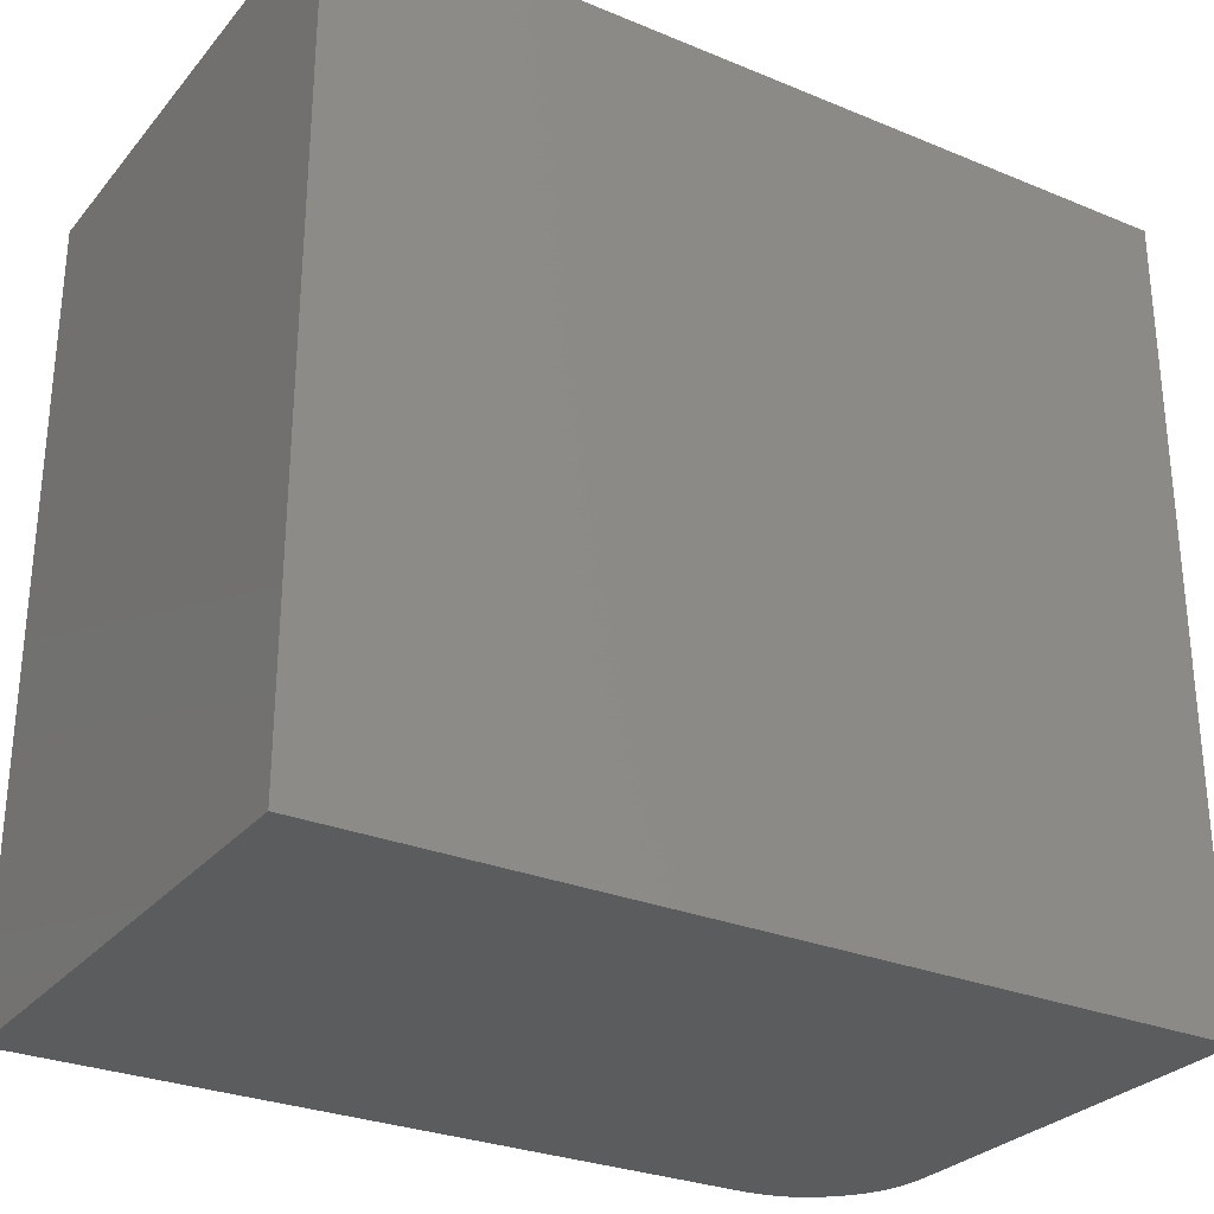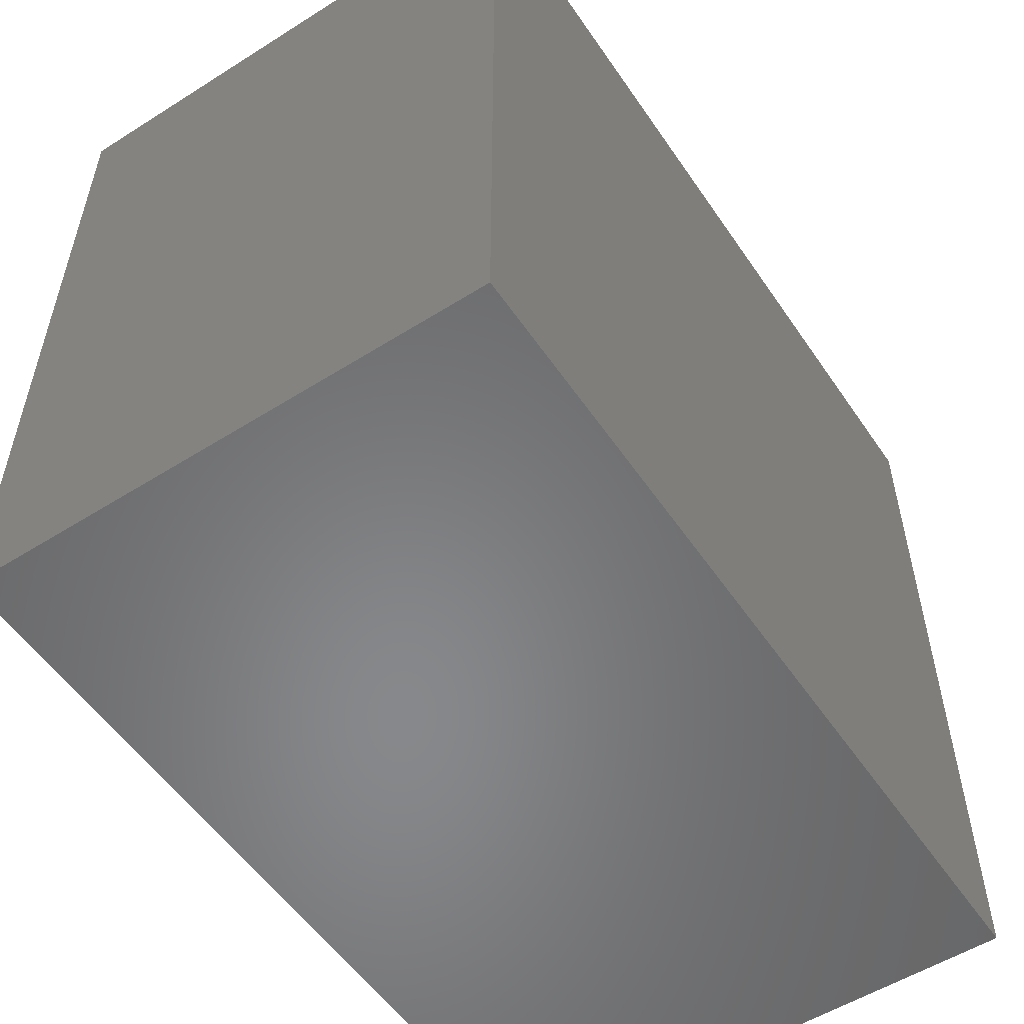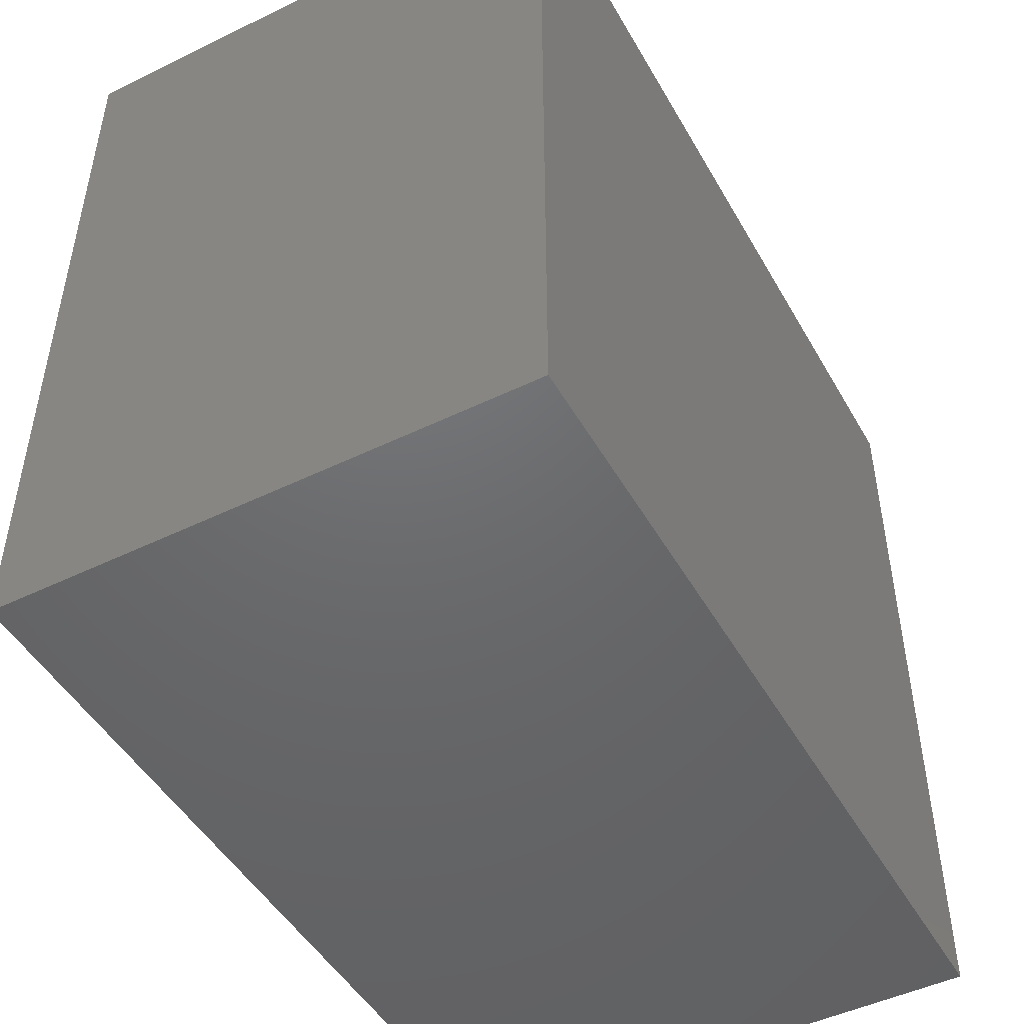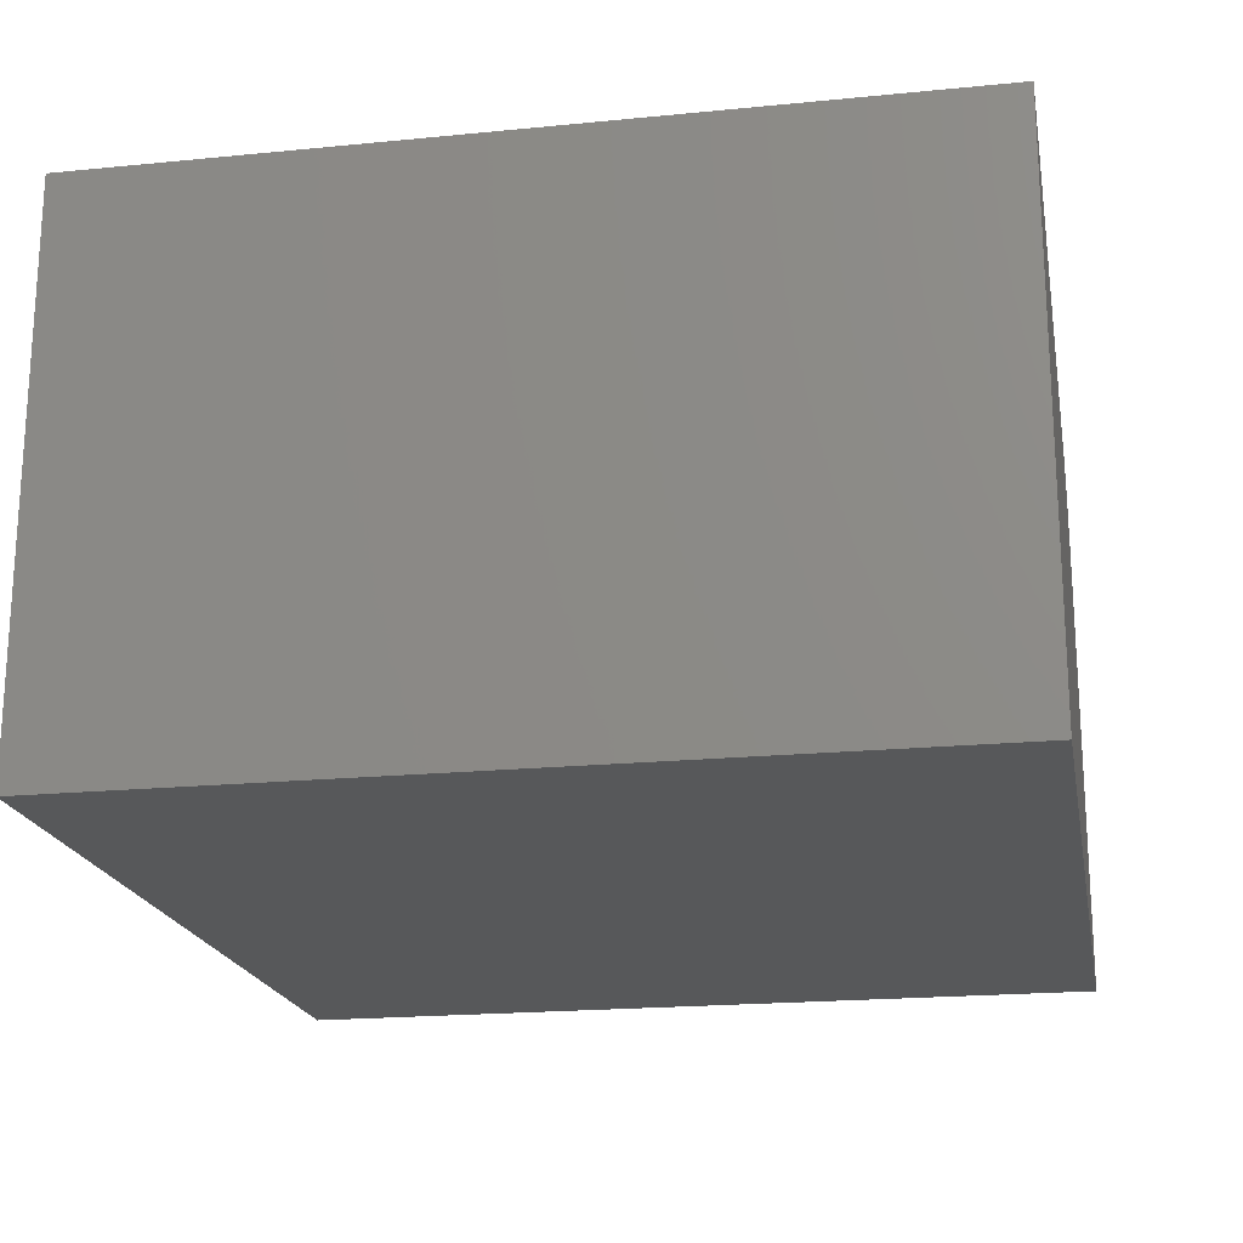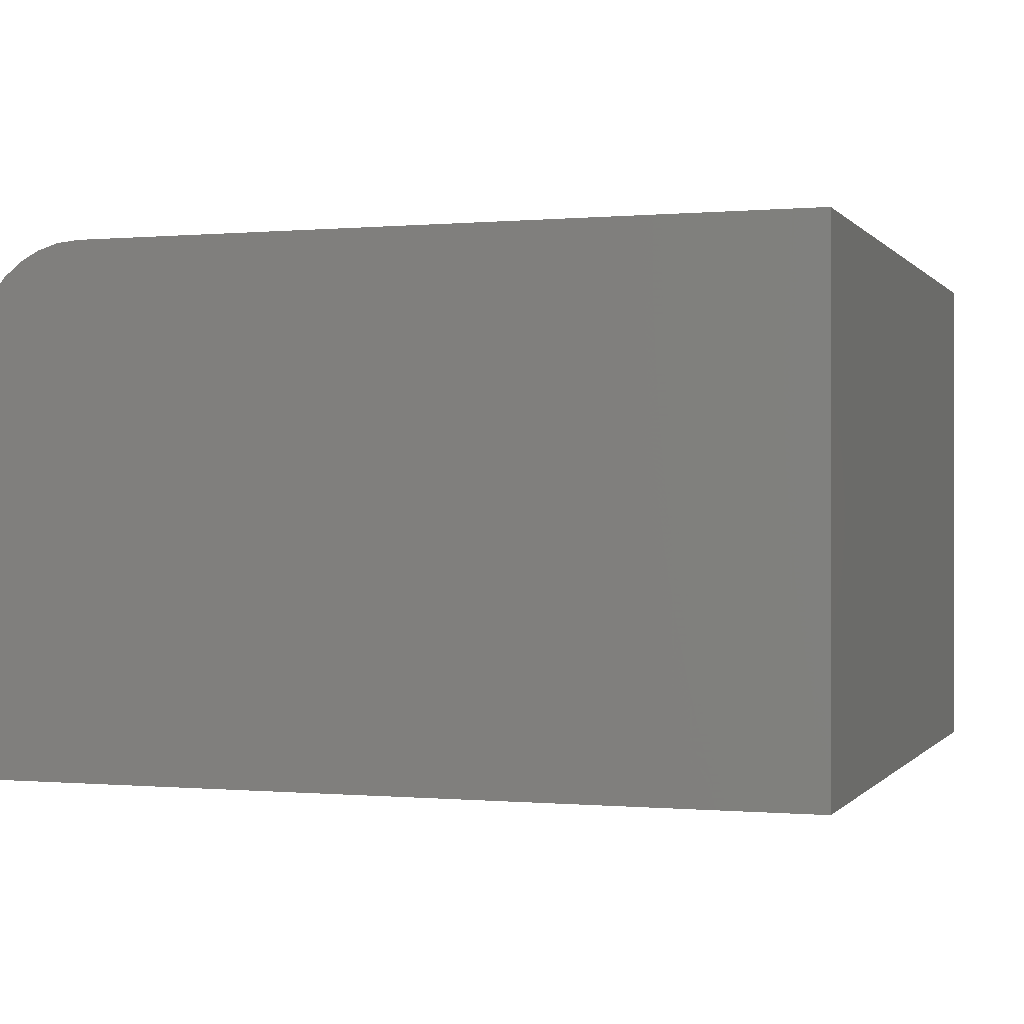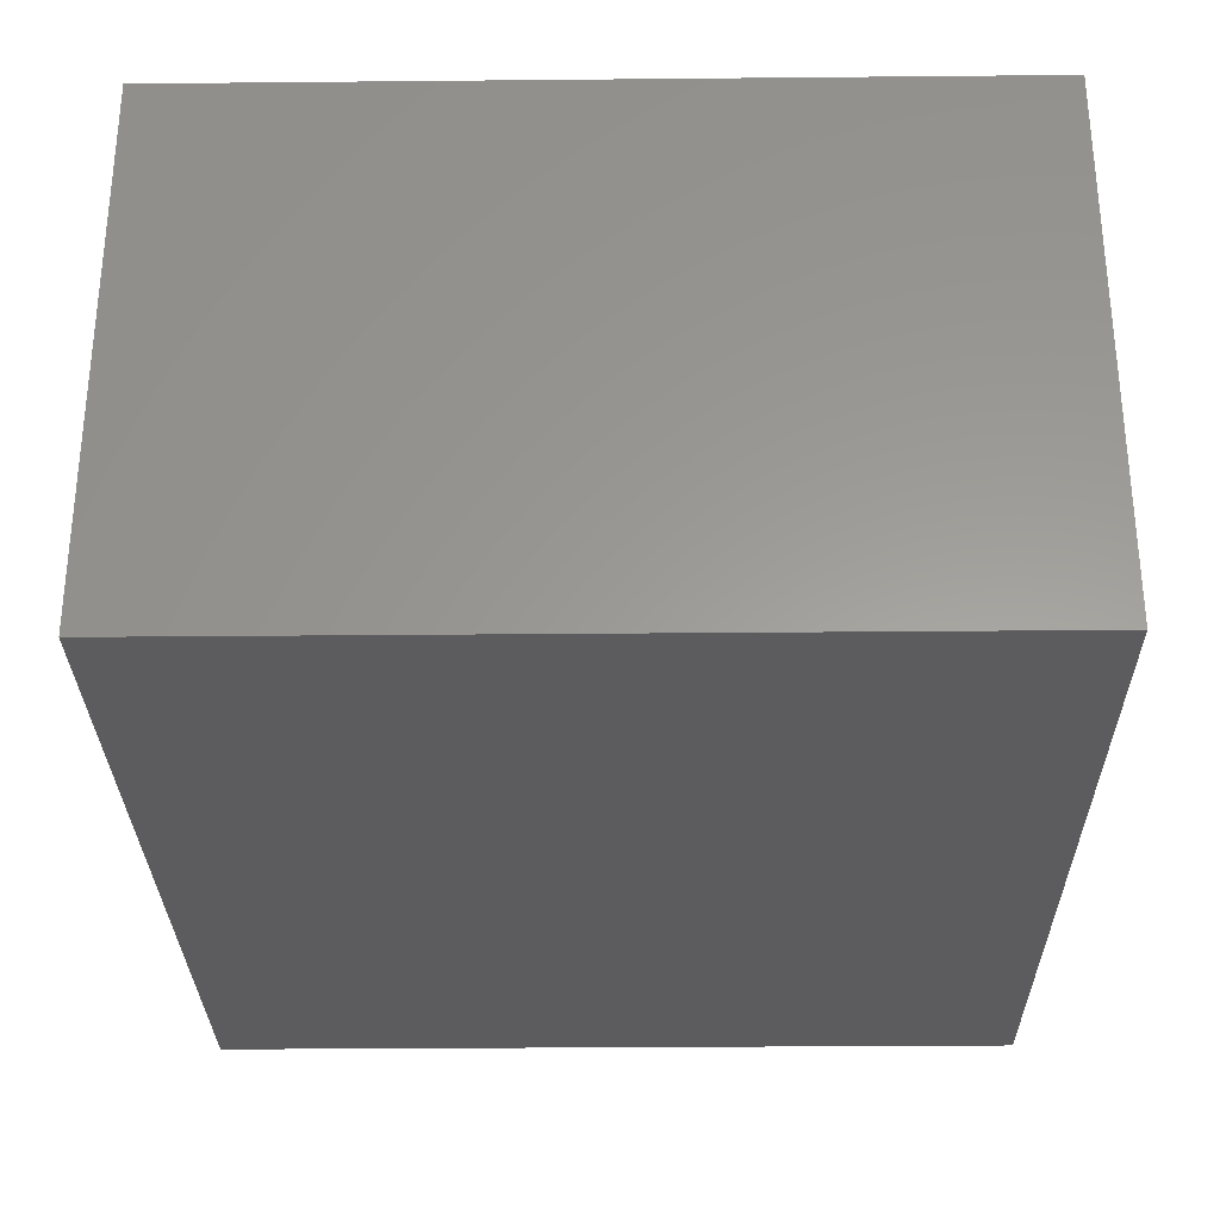
<metadata>
{"format":"stl","ext":"stl","renderer":"f3d","projection":"perspective","resolution":1024,"background":"white","views":[{"elev":-28.7,"azim":148.3,"up":"+Y"},{"elev":-54.6,"azim":123.7,"up":"+Y"},{"elev":-48.0,"azim":118.6,"up":"+Y"},{"elev":-19.7,"azim":100.4,"up":"+Z"},{"elev":-0.1,"azim":18.6,"up":"+Z"},{"elev":-29.8,"azim":90.8,"up":"+Z"}]}
</metadata>
<code>
# stl→obj: 24 verts, 44 faces
v -0.4297 -0.5391 0.75
v 0.6172 -0.5391 0.75
v -0.4297 0.5954 0.75
v 0.6172 0.5954 0.75
v -0.5938 0.5954 0.5859
v -0.5938 0.5954 0
v -0.5938 -0.5391 0.5859
v -0.5938 -0.5391 0
v -0.5906 0.5954 0.6179
v -0.5813 0.5954 0.6487
v -0.5661 0.5954 0.6771
v -0.5457 0.5954 0.7019
v -0.5208 0.5954 0.7224
v -0.4925 0.5954 0.7375
v -0.4617 0.5954 0.7468
v 0.6172 0.5954 0
v -0.4617 -0.5391 0.7468
v -0.4925 -0.5391 0.7375
v -0.5208 -0.5391 0.7224
v -0.5457 -0.5391 0.7019
v -0.5661 -0.5391 0.6771
v -0.5813 -0.5391 0.6487
v -0.5906 -0.5391 0.6179
v 0.6172 -0.5391 0
f 1 2 3
f 3 2 4
f 5 6 7
f 7 6 8
f 6 5 9
f 6 9 10
f 6 10 11
f 6 11 12
f 6 12 13
f 6 13 14
f 6 14 15
f 6 15 3
f 6 3 4
f 6 4 16
f 1 17 18
f 1 18 19
f 1 19 20
f 1 20 21
f 1 21 22
f 1 22 23
f 1 23 7
f 1 7 8
f 1 8 24
f 1 24 2
f 5 7 9
f 9 7 23
f 9 23 10
f 10 23 22
f 10 22 11
f 11 22 21
f 11 21 12
f 12 21 20
f 12 20 13
f 13 20 19
f 13 19 14
f 14 19 18
f 14 18 15
f 15 18 17
f 15 17 3
f 3 17 1
f 8 6 24
f 24 6 16
f 2 24 4
f 4 24 16

</code>
